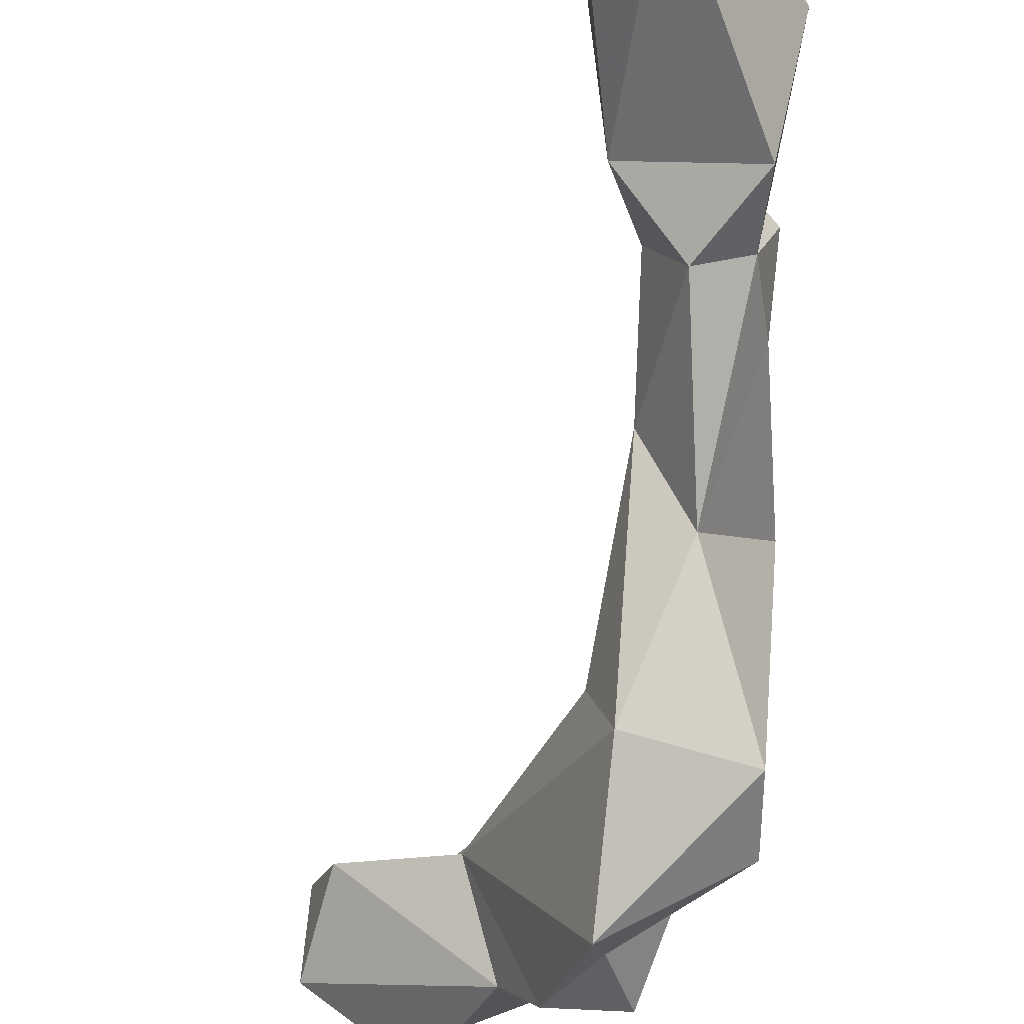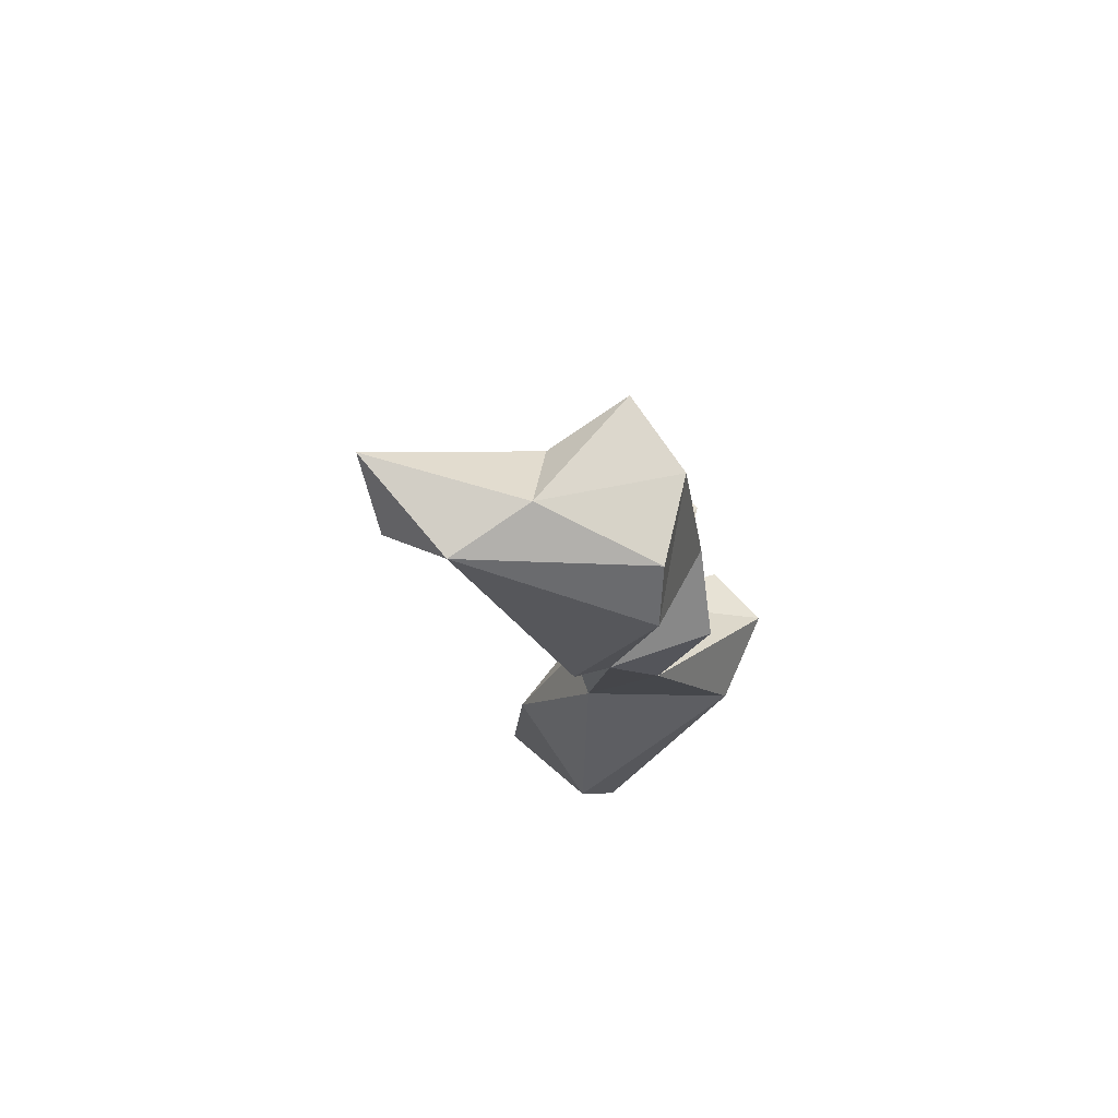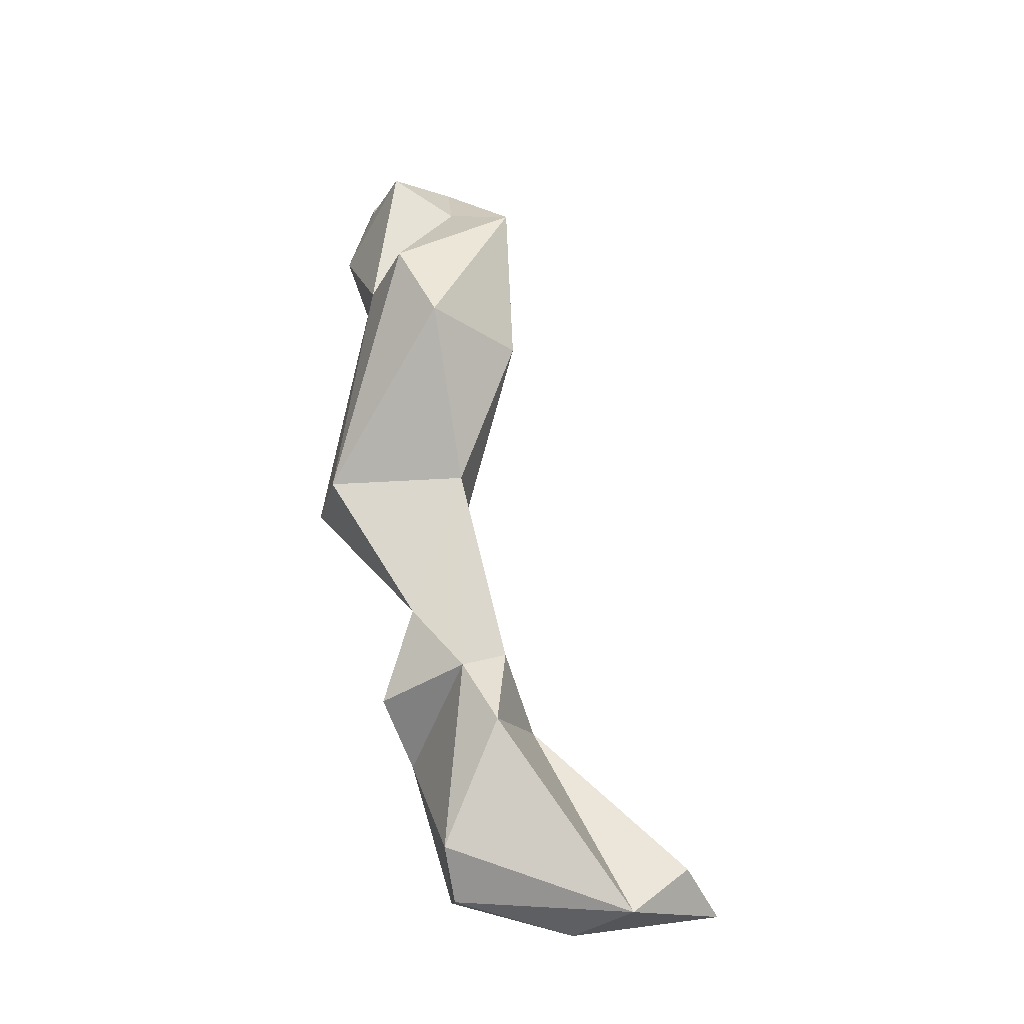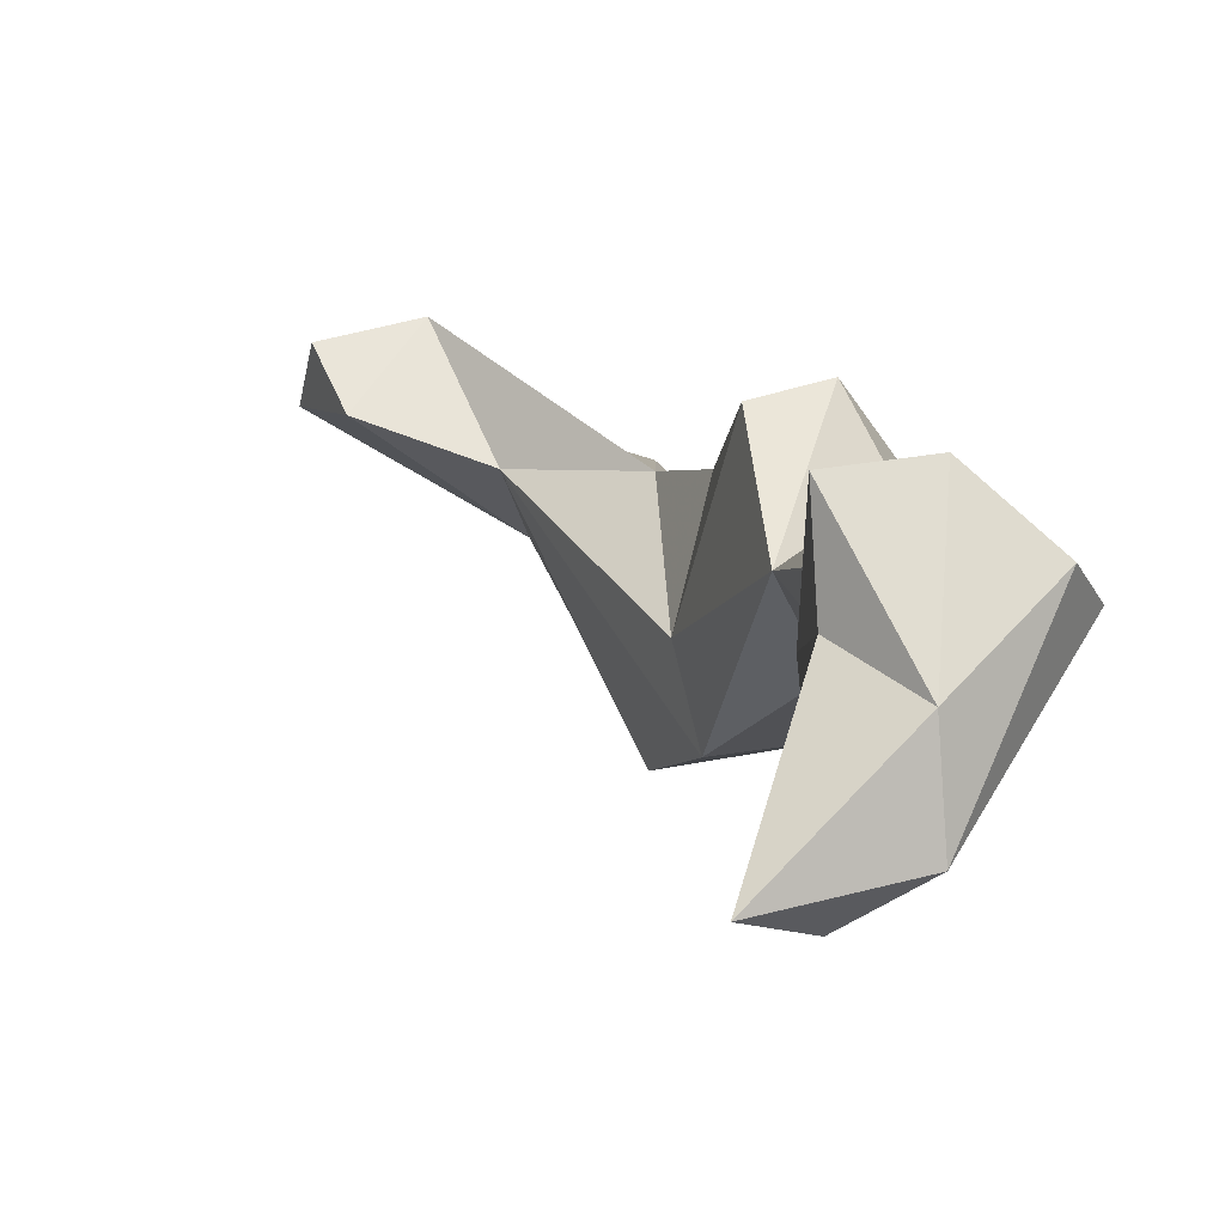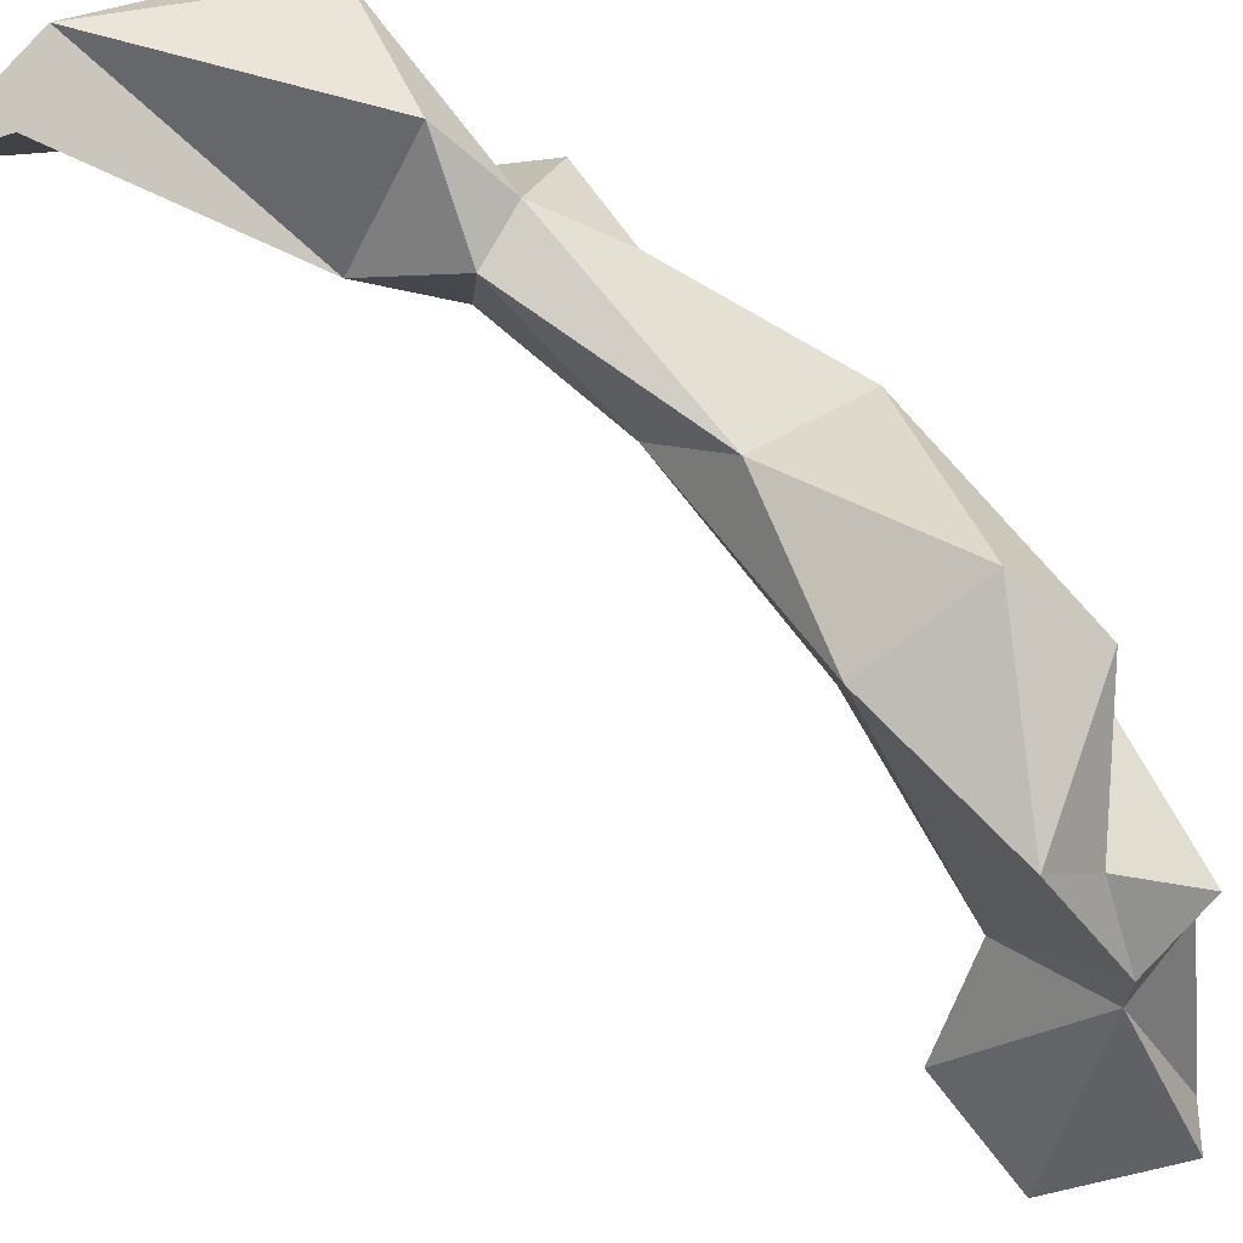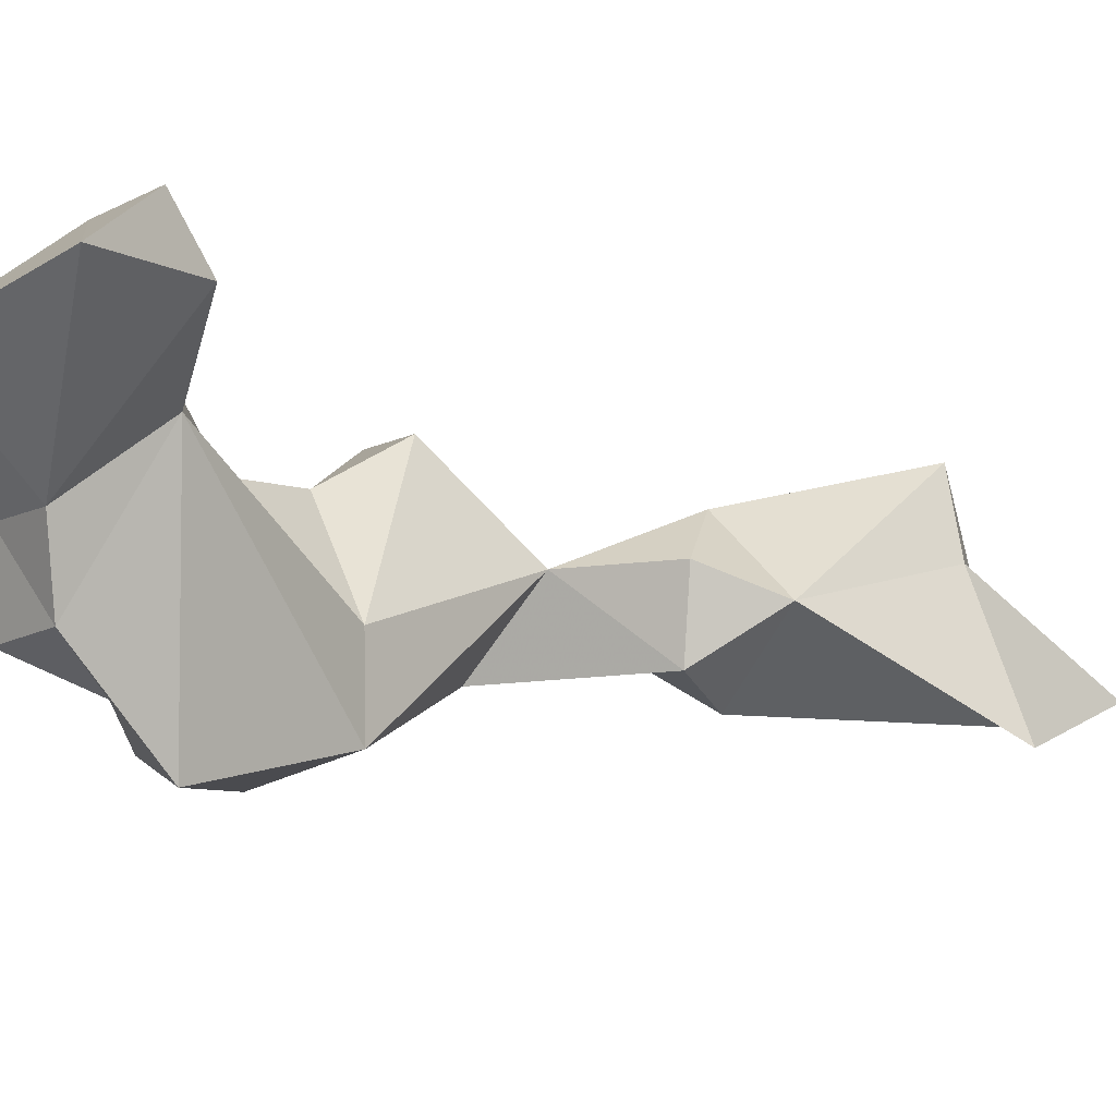
<metadata>
{"format":"obj","ext":"obj","renderer":"f3d","projection":"perspective","resolution":1024,"background":"white","views":[{"elev":-63.5,"azim":-32.3,"up":"+Z"},{"elev":-72.6,"azim":-53.0,"up":"+Y"},{"elev":-51.5,"azim":139.1,"up":"+Y"},{"elev":18.0,"azim":-39.7,"up":"+Z"},{"elev":-74.6,"azim":22.9,"up":"+Z"},{"elev":-24.8,"azim":-155.3,"up":"+Z"}]}
</metadata>
<code>
v 230.2 203.2 53.07
v 236.3 206.1 59.87
v 234.3 203.5 51.42
v 236.9 201.6 58.62
v 243.5 202.4 61.58
v 236.7 207.1 64.71
v 241.2 205.7 64.77
v 242 213.2 56.21
v 236.5 200.6 53.85
v 246.6 211.8 62.23
v 246.1 203.6 59.36
v 245.7 216.2 57.74
v 246.8 214.5 53.21
v 249.3 212.8 54.28
v 247.3 208.8 53.31
v 251 212.8 59.76
v 250.1 249.9 55.4
v 250.6 252.9 57.87
v 249.6 222.8 55.19
v 251.9 255.9 54.25
v 252.4 216.3 55.43
v 253.1 228.5 59.78
v 253.2 223.6 50.1
v 253.1 232.5 49.4
v 258.5 224.6 56.34
v 253.6 231.2 44.65
v 258.2 247.8 48.97
v 255.6 232.9 55.75
v 257.4 238.9 40.96
v 254.4 245 53.36
v 255.1 250.8 58.69
v 256.5 226.9 60.5
v 259 245.5 45.24
v 256.8 237.8 54.38
v 259.4 254.2 53.6
v 260.2 229.4 44.5
v 258.7 255.9 51.94
v 259.4 240.9 44.14
v 262.8 233.6 45
v 261.4 243.3 52.84
v 261.5 235.4 49.46
v 261.9 245.9 49.87
v 263 243.8 45.83
g foo
f 20 31 37
f 31 35 37
f 18 31 20
f 37 35 27
f 35 42 27
f 18 17 31
f 37 27 20
f 20 27 17
f 20 17 18
f 40 42 35
f 34 35 31
f 34 40 35
f 17 30 31
f 30 17 27
f 42 40 43
f 43 40 41
f 40 34 41
f 30 34 31
f 33 42 43
f 42 33 27
f 33 30 27
f 22 32 28
f 28 41 34
f 32 41 28
f 43 41 38
f 28 34 24
f 34 30 24
f 24 30 26
f 33 43 38
f 39 41 25
f 25 41 32
f 29 38 39
f 41 39 38
f 22 28 24
f 38 29 33
f 26 30 29
f 29 30 33
f 21 25 32
f 25 36 39
f 22 19 32
f 32 19 21
f 36 29 39
f 19 22 24
f 29 36 26
f 19 24 26
f 10 16 19
f 36 25 23
f 25 21 23
f 19 16 21
f 10 19 12
f 19 13 12
f 13 19 23
f 26 36 23
f 19 26 23
f 10 14 16
f 14 21 16
f 6 7 10
f 23 21 14
f 10 12 8
f 6 10 8
f 8 12 13
f 15 14 11
f 11 14 10
f 11 10 7
f 11 7 5
f 4 5 7
f 4 7 6
f 13 23 14
f 14 15 13
f 8 13 15
f 6 2 4
f 8 2 6
f 15 11 9
f 9 11 5
f 8 15 9
f 9 3 8
f 3 2 8
f 5 4 9
f 2 1 4
f 4 1 9
f 2 3 1
f 1 3 9
g

</code>
